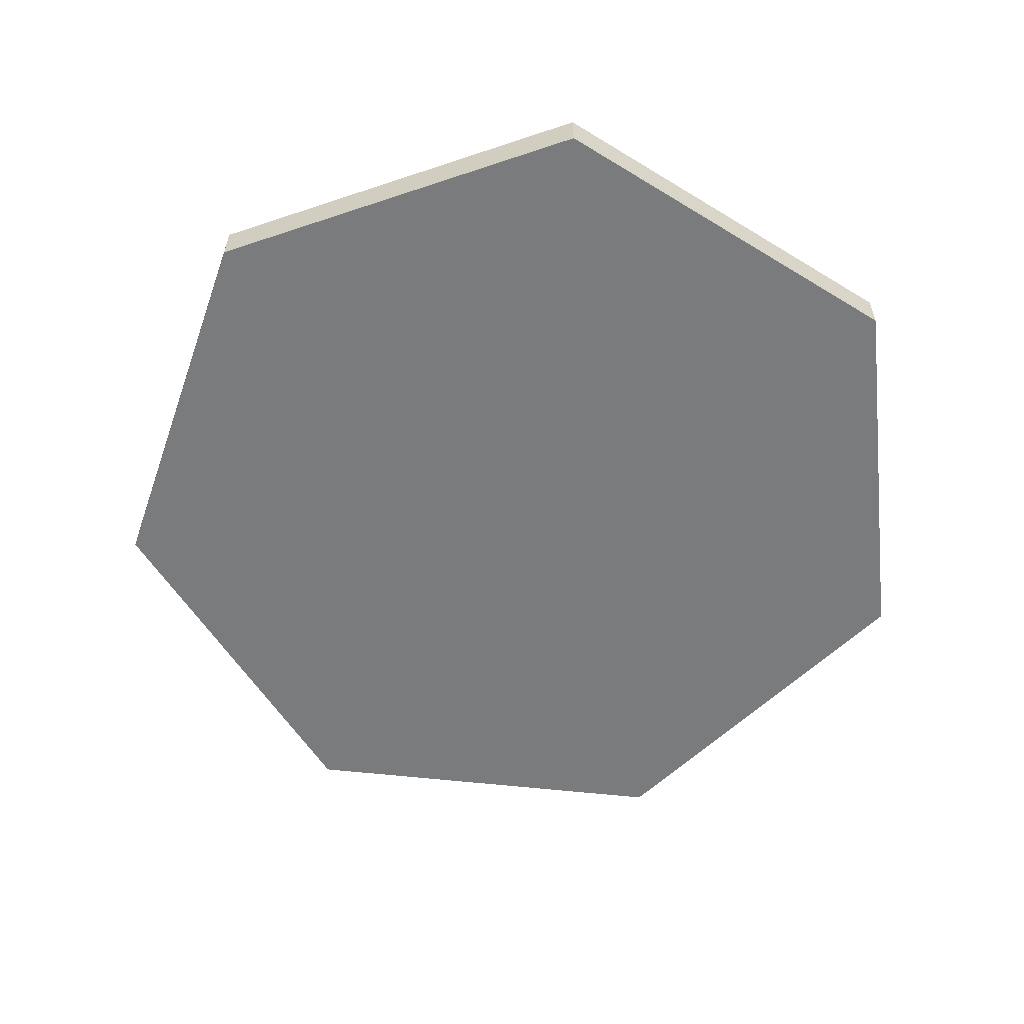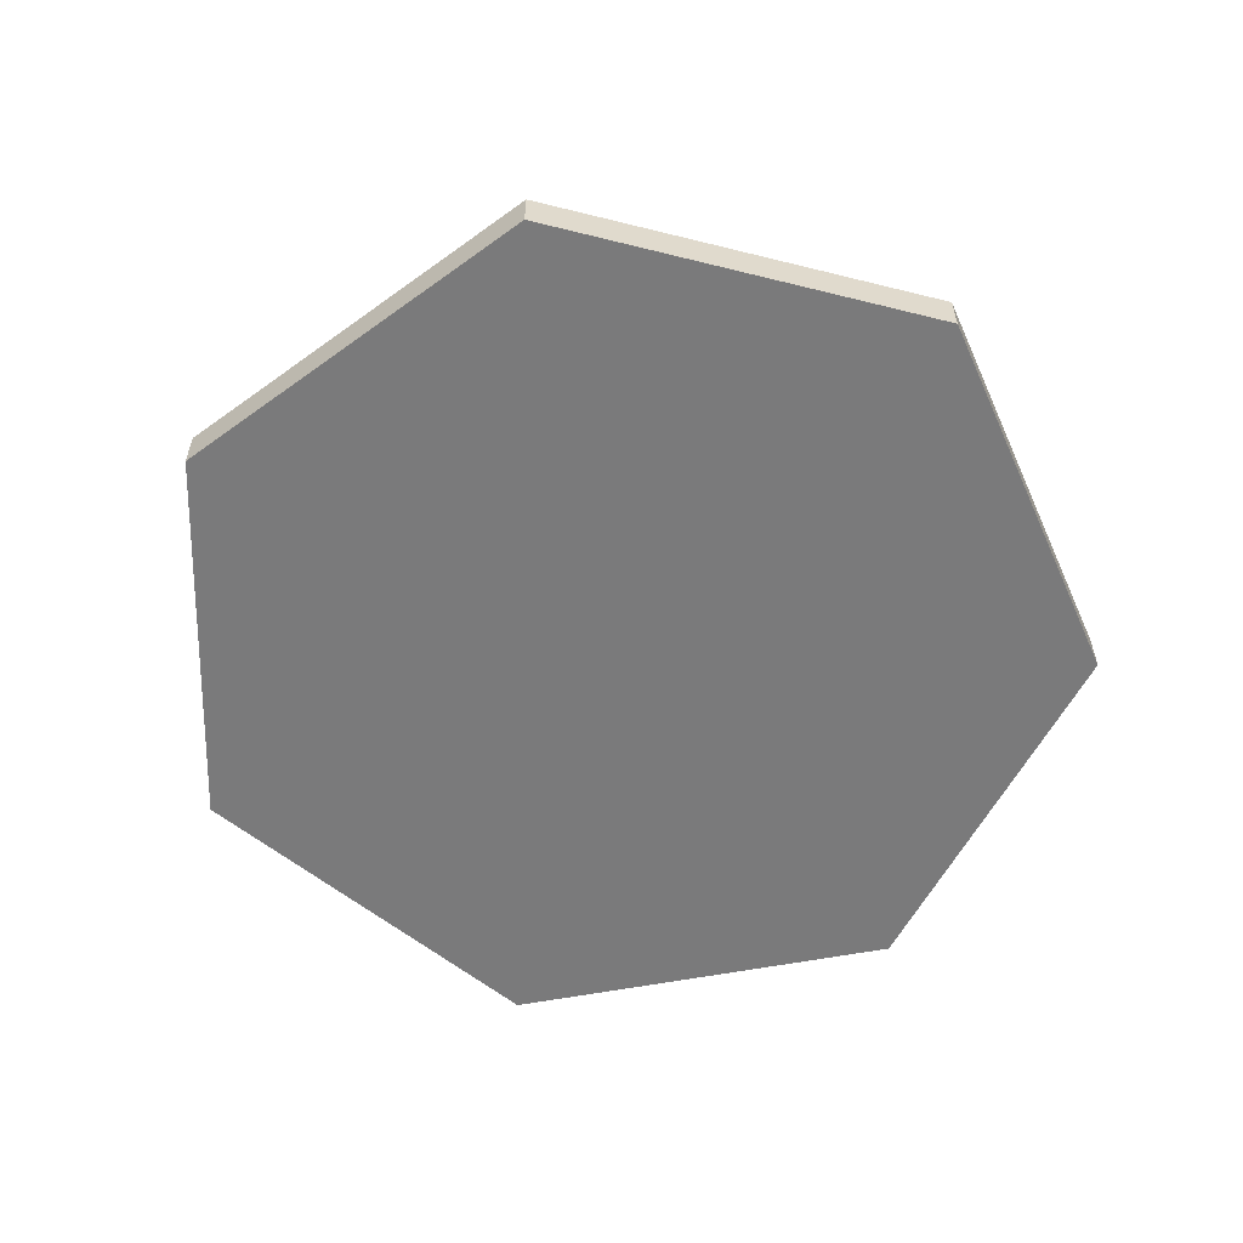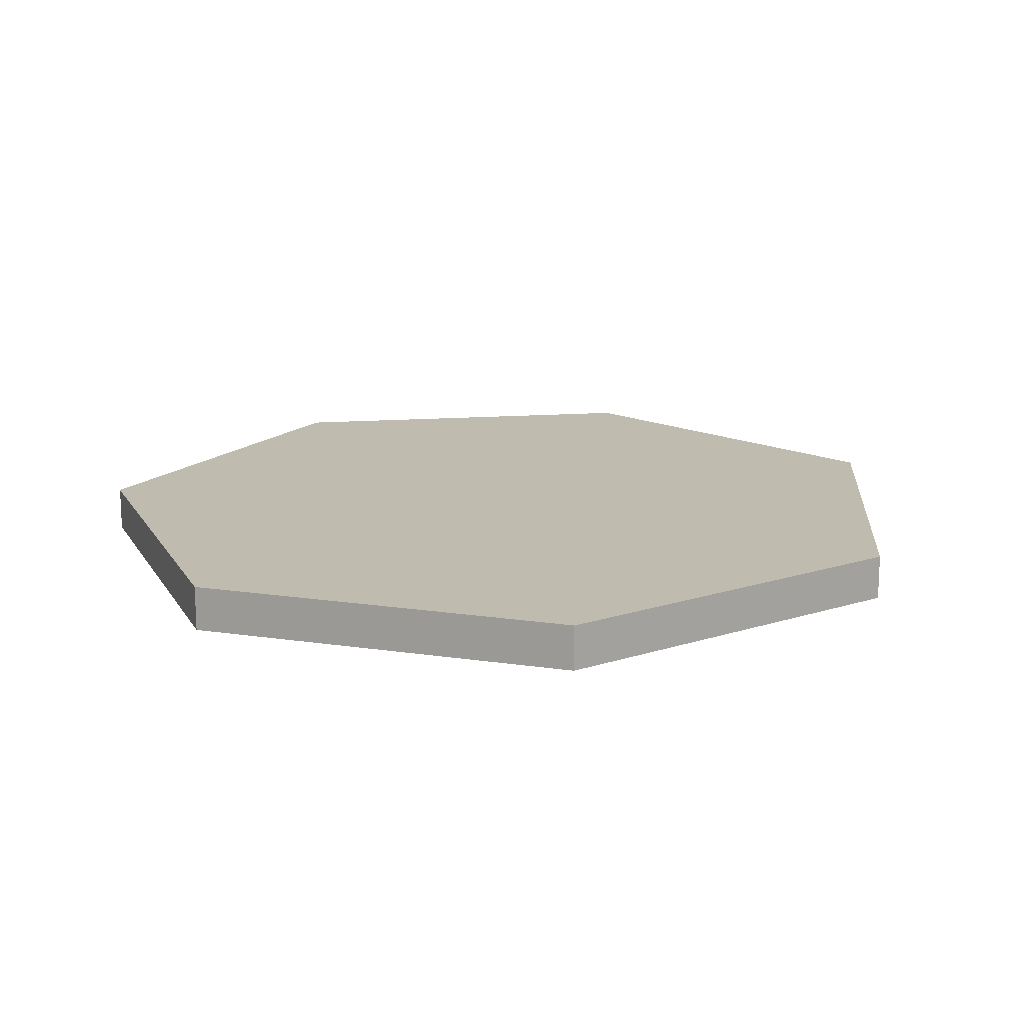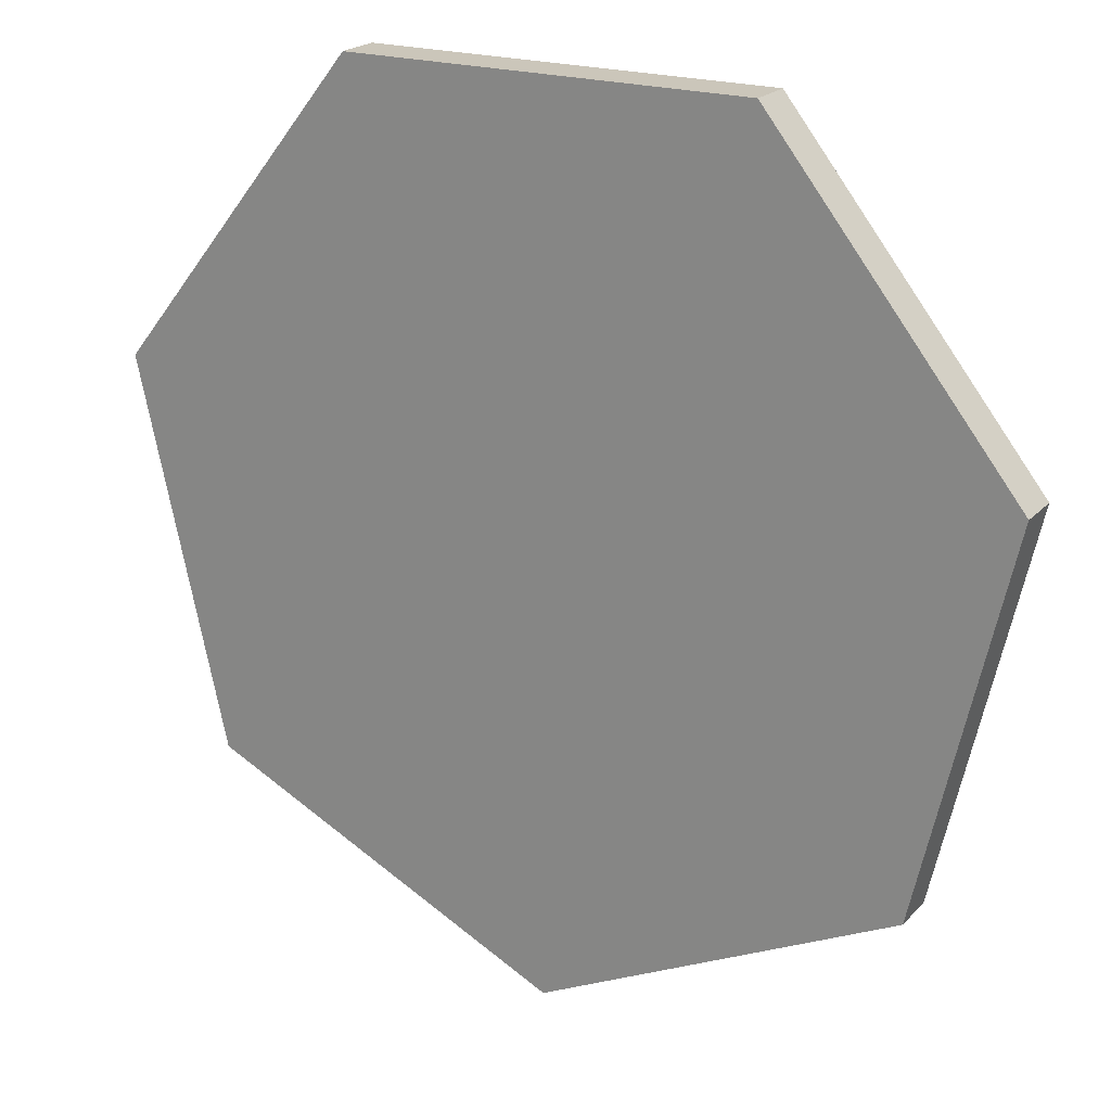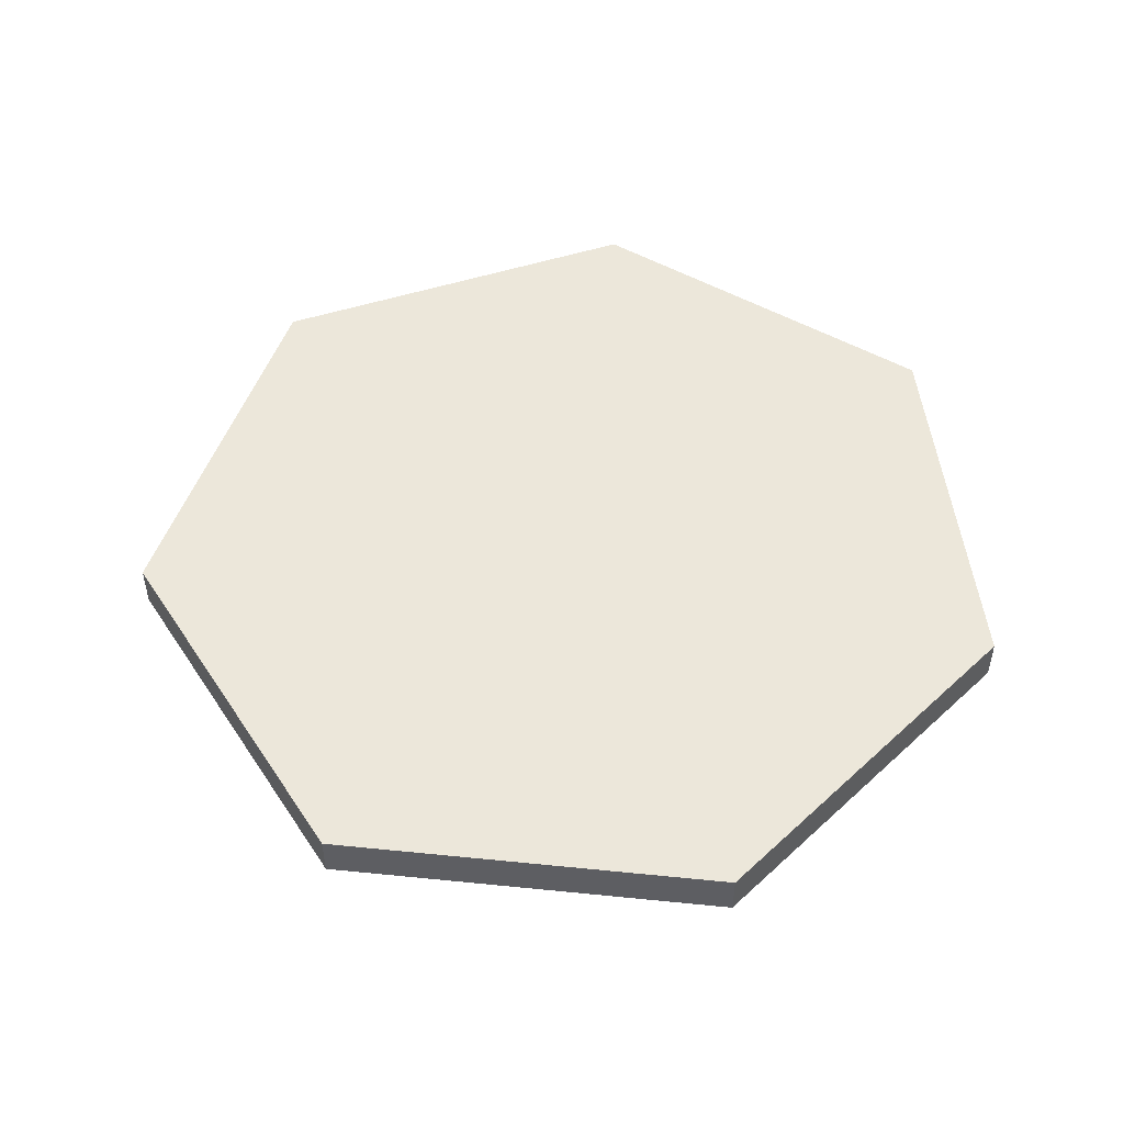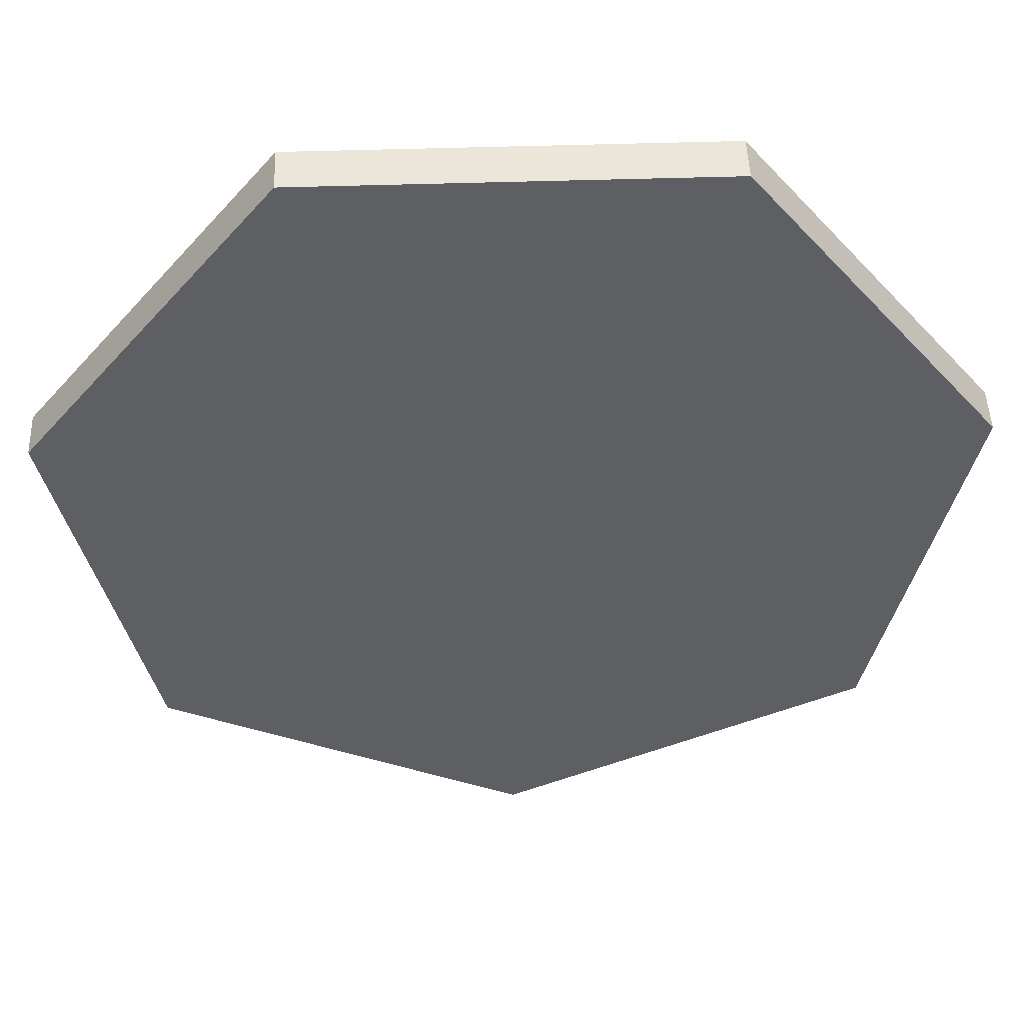
<metadata>
{"format":"obj","ext":"obj","renderer":"f3d","projection":"perspective","resolution":1024,"background":"white","views":[{"elev":-58.3,"azim":-32.3,"up":"+Y"},{"elev":-58.1,"azim":-168.8,"up":"+Y"},{"elev":15.9,"azim":17.4,"up":"+Y"},{"elev":21.2,"azim":-149.9,"up":"+Z"},{"elev":50.6,"azim":-148.0,"up":"+Y"},{"elev":47.9,"azim":177.9,"up":"+Z"}]}
</metadata>
<code>
o Cylinder.001
v 0 -0.05 -1
v 0 0.05 -1
v 0.7818 -0.05 -0.6235
v 0.7818 0.05 -0.6235
v 0.9749 -0.05 0.2225
v 0.9749 0.05 0.2225
v 0.4339 -0.05 0.901
v 0.4339 0.05 0.901
v -0.4339 -0.05 0.901
v -0.4339 0.05 0.901
v -0.9749 -0.05 0.2225
v -0.9749 0.05 0.2225
v -0.7818 -0.05 -0.6235
v -0.7818 0.05 -0.6235
f 1 2 4 3
f 3 4 6 5
f 5 6 8 7
f 7 8 10 9
f 9 10 12 11
f 4 2 14 12 10 8 6
f 11 12 14 13
f 13 14 2 1
f 1 3 5 7 9 11 13

</code>
